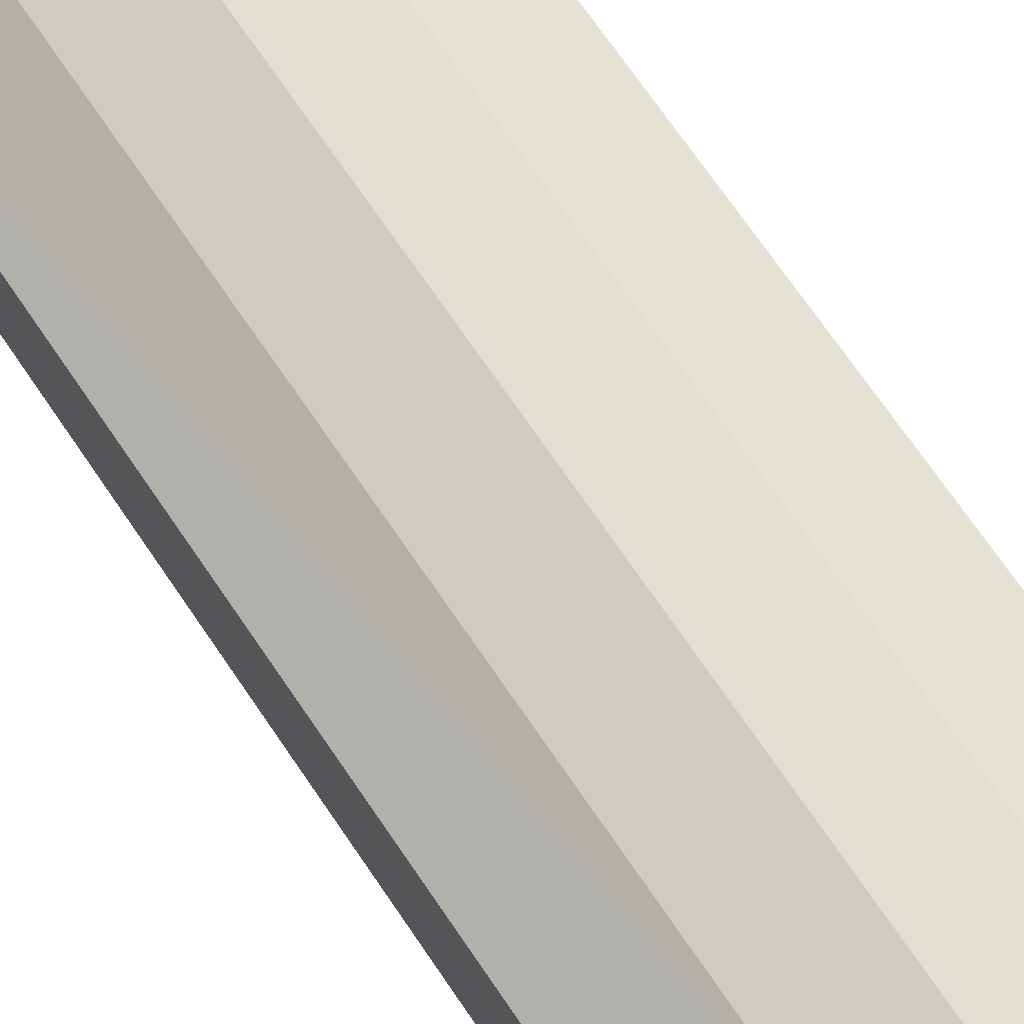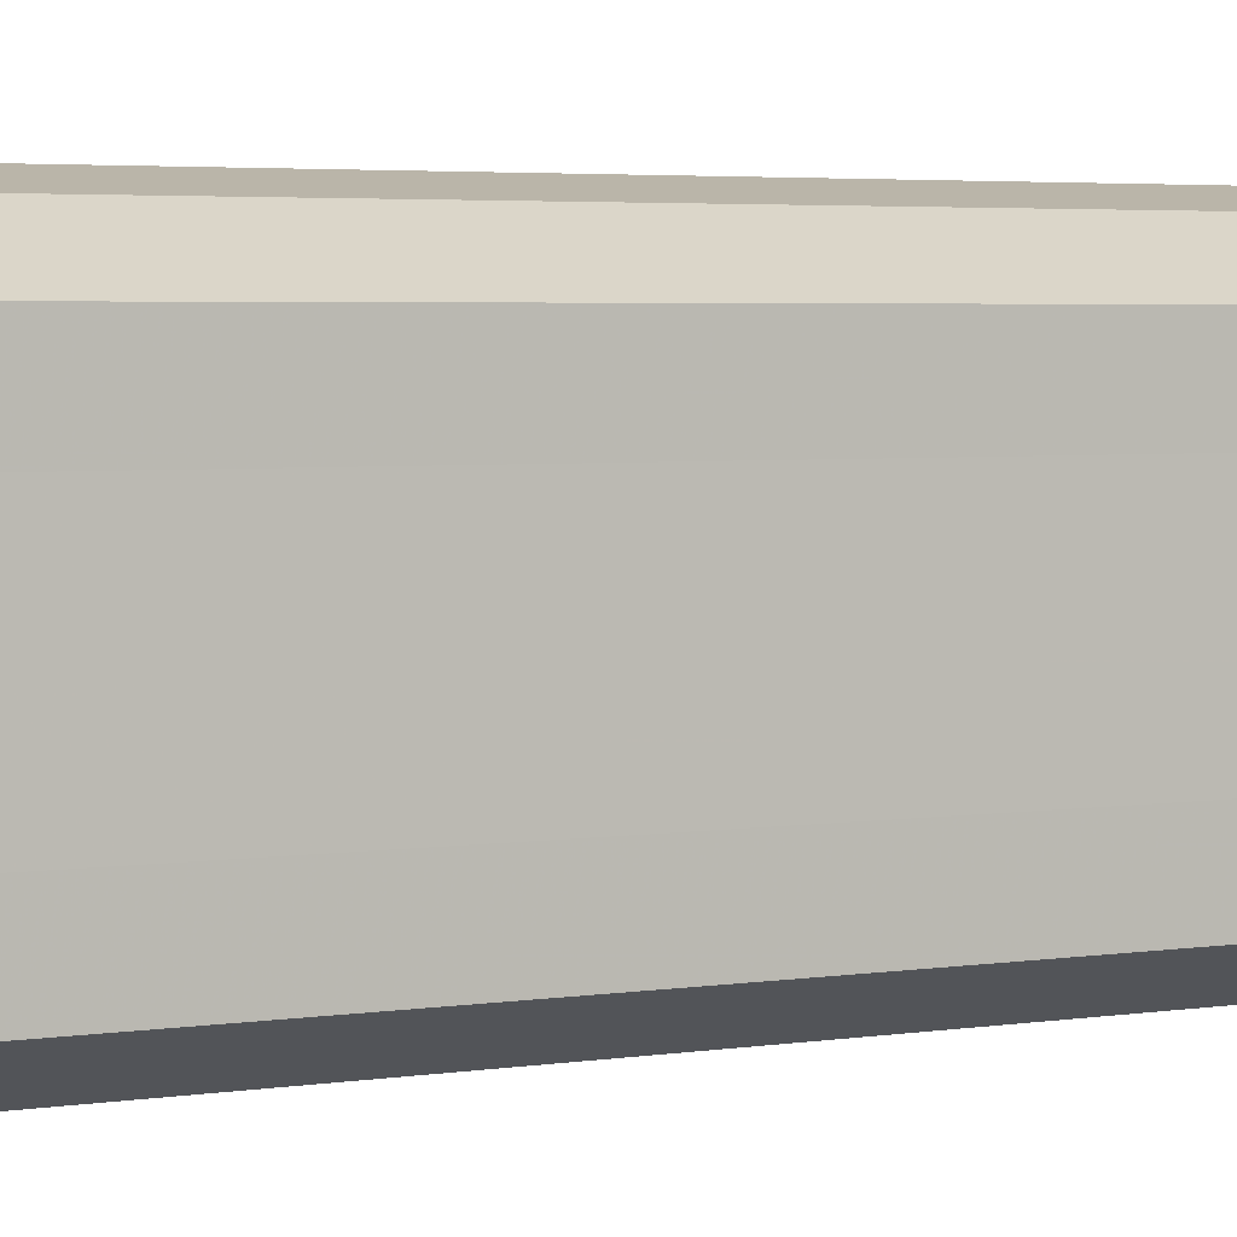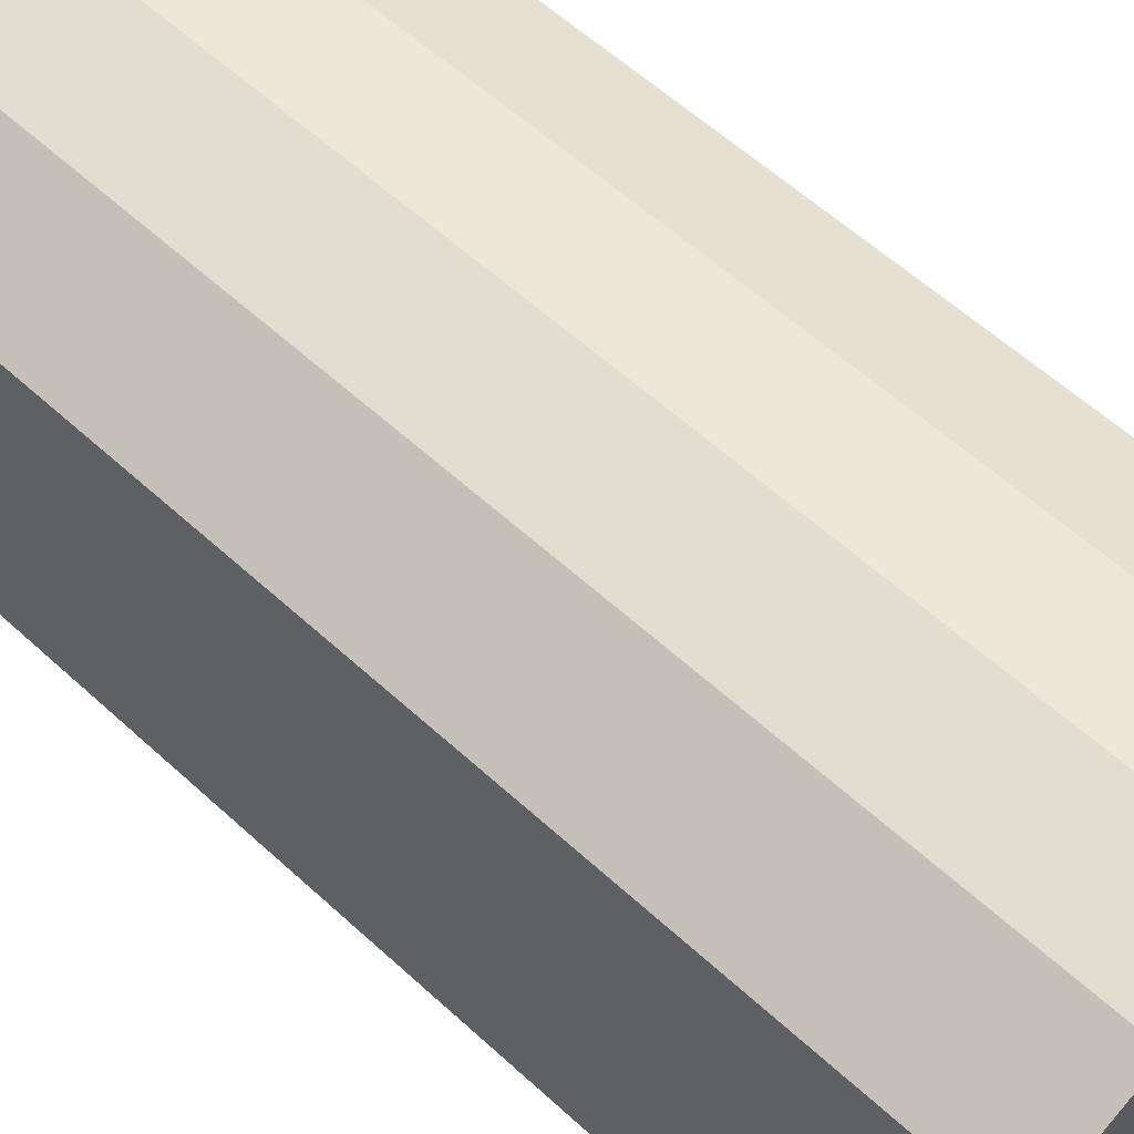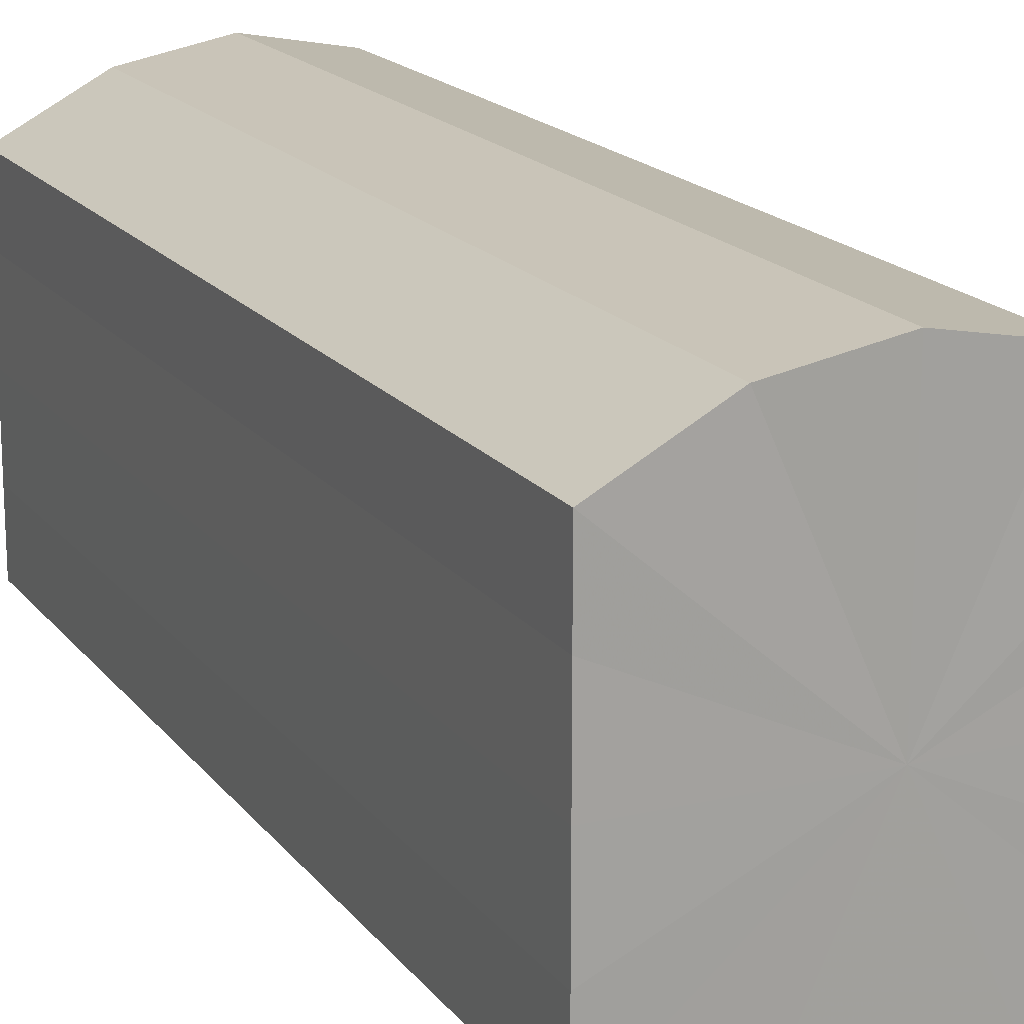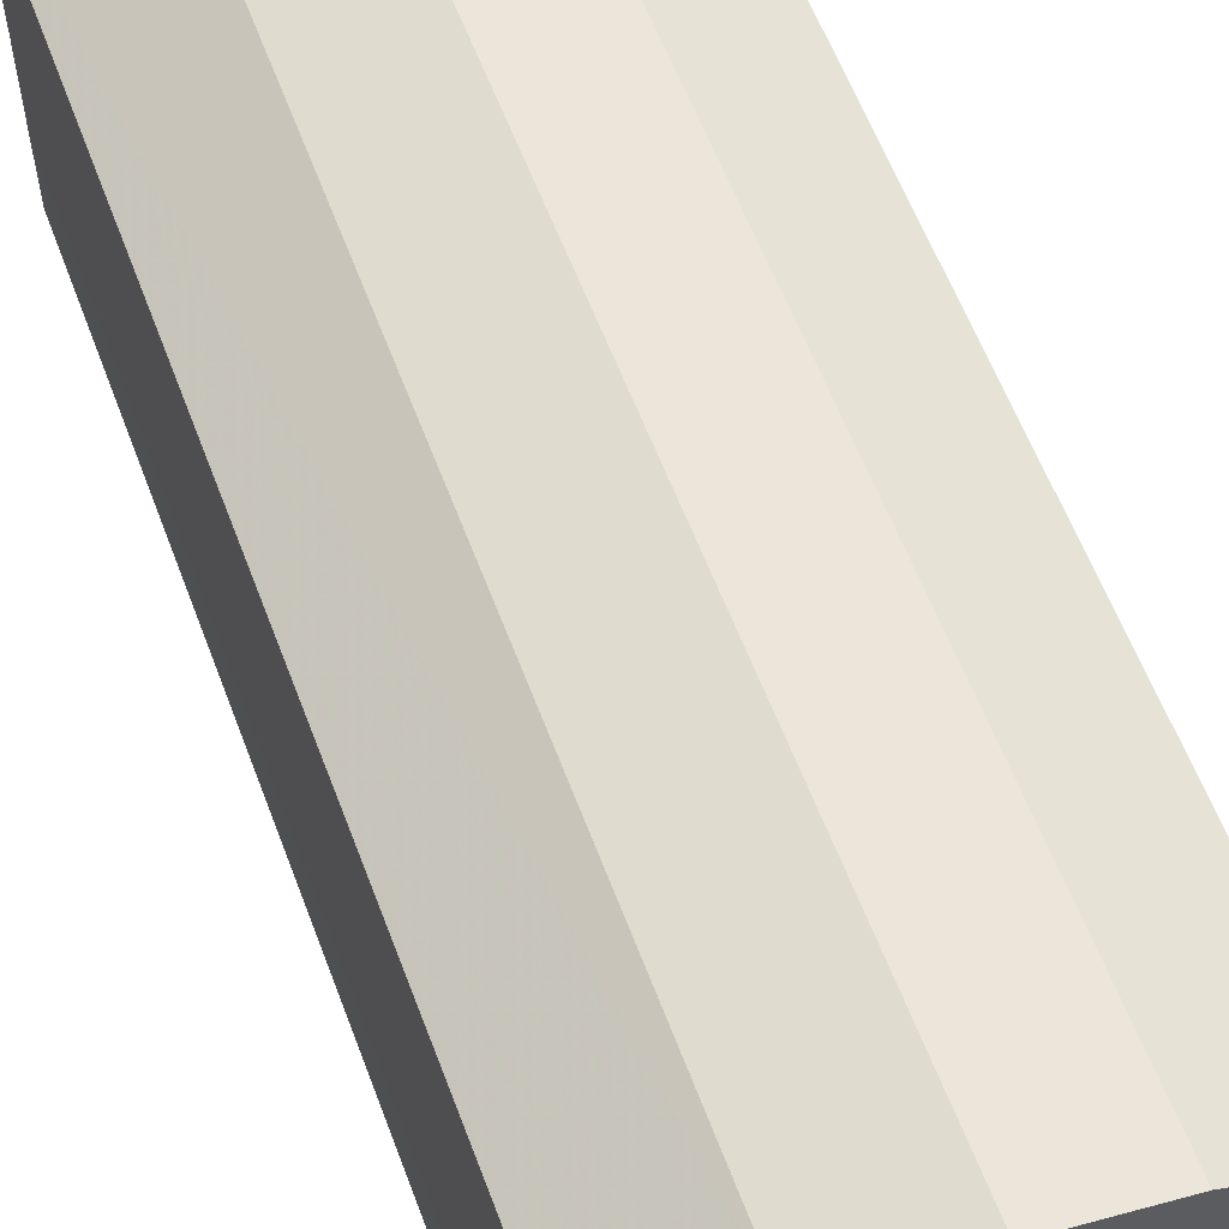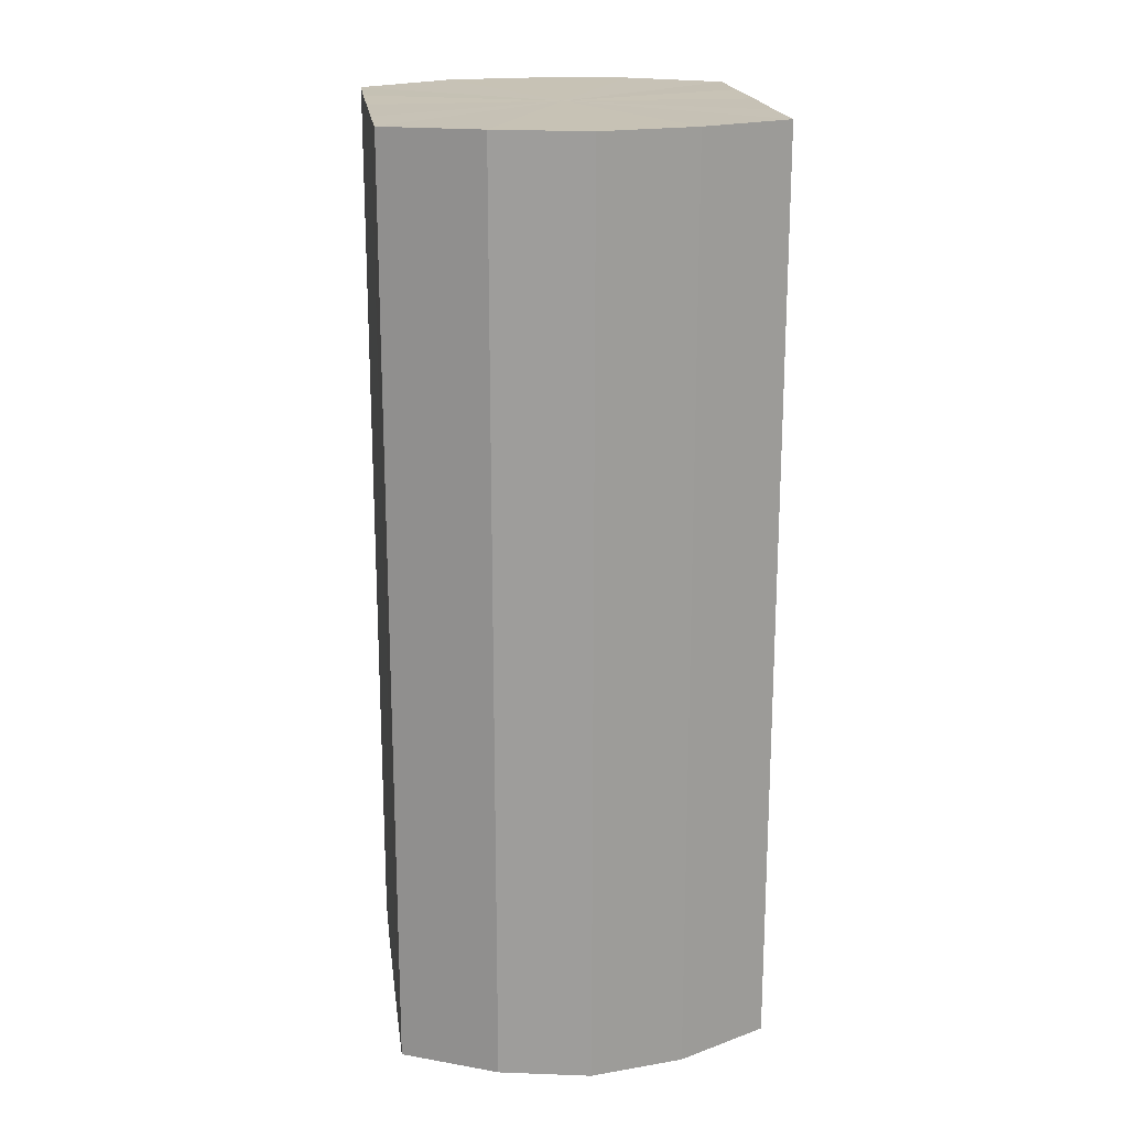
<metadata>
{"format":"obj","ext":"obj","renderer":"f3d","projection":"perspective","resolution":1024,"background":"white","views":[{"elev":74.2,"azim":-34.7,"up":"+Z"},{"elev":4.0,"azim":63.7,"up":"+Z"},{"elev":57.7,"azim":133.7,"up":"+Z"},{"elev":17.4,"azim":-25.0,"up":"+Z"},{"elev":59.4,"azim":-20.4,"up":"+Z"},{"elev":19.0,"azim":-7.4,"up":"+Y"}]}
</metadata>
<code>
o 11675
v 2214 1880 7.231
v 2214 1880 7.222
v 2214 1880 7.231
v 2214 1880 7.214
v 2214 1880 7.222
v 2214 1880 7.24
v 2214 1880 7.24
v 2214 1880 7.209
v 2214 1880 7.214
v 2214 1880 7.248
v 2214 1880 7.248
v 2214 1880 7.207
v 2214 1880 7.209
v 2214 1880 7.253
v 2214 1880 7.253
v 2214 1880 7.209
v 2214 1880 7.207
v 2214 1880 7.255
v 2214 1880 7.255
v 2214 1880 7.214
v 2214 1880 7.209
v 2214 1880 7.253
v 2214 1880 7.253
v 2214 1880 7.222
v 2214 1880 7.214
v 2214 1880 7.248
v 2214 1880 7.248
v 2214 1880 7.231
v 2214 1880 7.222
v 2214 1880 7.24
v 2214 1880 7.24
v 2214 1880 7.231
v 2214 1880 7.231
v 2214 1880 7.222
v 2214 1880 7.222
v 2214 1880 7.214
v 2214 1880 7.214
v 2214 1880 7.24
v 2214 1880 7.231
v 2214 1880 7.248
v 2214 1880 7.24
v 2214 1880 7.209
v 2214 1880 7.209
v 2214 1880 7.253
v 2214 1880 7.248
v 2214 1880 7.255
v 2214 1880 7.253
v 2214 1880 7.207
v 2214 1880 7.207
v 2214 1880 7.253
v 2214 1880 7.255
v 2214 1880 7.248
v 2214 1880 7.253
v 2214 1880 7.209
v 2214 1880 7.209
v 2214 1880 7.24
v 2214 1880 7.248
v 2214 1880 7.231
v 2214 1880 7.24
v 2214 1880 7.214
v 2214 1880 7.214
v 2214 1880 7.222
v 2214 1880 7.231
v 2214 1880 7.222
v 2214 1880 7.231
v 2214 1880 7.222
v 2214 1880 7.231
v 2214 1880 7.214
v 2214 1880 7.24
v 2214 1880 7.209
v 2214 1880 7.248
v 2214 1880 7.207
v 2214 1880 7.253
v 2214 1880 7.209
v 2214 1880 7.255
v 2214 1880 7.214
v 2214 1880 7.253
v 2214 1880 7.222
v 2214 1880 7.248
v 2214 1880 7.231
v 2214 1880 7.24
v 2214 1880 7.231
v 2214 1880 7.231
v 2214 1880 7.222
v 2214 1880 7.24
v 2214 1880 7.214
v 2214 1880 7.248
v 2214 1880 7.209
v 2214 1880 7.253
v 2214 1880 7.207
v 2214 1880 7.255
v 2214 1880 7.209
v 2214 1880 7.253
v 2214 1880 7.214
v 2214 1880 7.248
v 2214 1880 7.222
v 2214 1880 7.24
v 2214 1880 7.231
f 1 2 3
f 2 4 5
f 6 1 7
f 4 8 9
f 10 6 11
f 8 12 13
f 14 10 15
f 12 16 17
f 18 14 19
f 16 20 21
f 22 18 23
f 20 24 25
f 26 22 27
f 24 28 29
f 30 26 31
f 28 30 32
f 33 34 35
f 35 36 37
f 38 39 33
f 40 41 38
f 37 42 43
f 44 45 40
f 46 47 44
f 43 48 49
f 50 51 46
f 52 53 50
f 49 54 55
f 56 57 52
f 58 59 56
f 55 60 61
f 62 63 58
f 61 64 62
f 65 66 67
f 65 68 66
f 65 67 69
f 65 70 68
f 65 69 71
f 65 72 70
f 65 71 73
f 65 74 72
f 65 73 75
f 65 76 74
f 65 75 77
f 65 78 76
f 65 77 79
f 65 80 78
f 65 79 81
f 65 81 80
f 82 83 84
f 82 85 83
f 82 84 86
f 82 87 85
f 82 86 88
f 82 89 87
f 82 88 90
f 82 91 89
f 82 90 92
f 82 93 91
f 82 92 94
f 82 95 93
f 82 94 96
f 82 97 95
f 82 96 98
f 82 98 97

</code>
